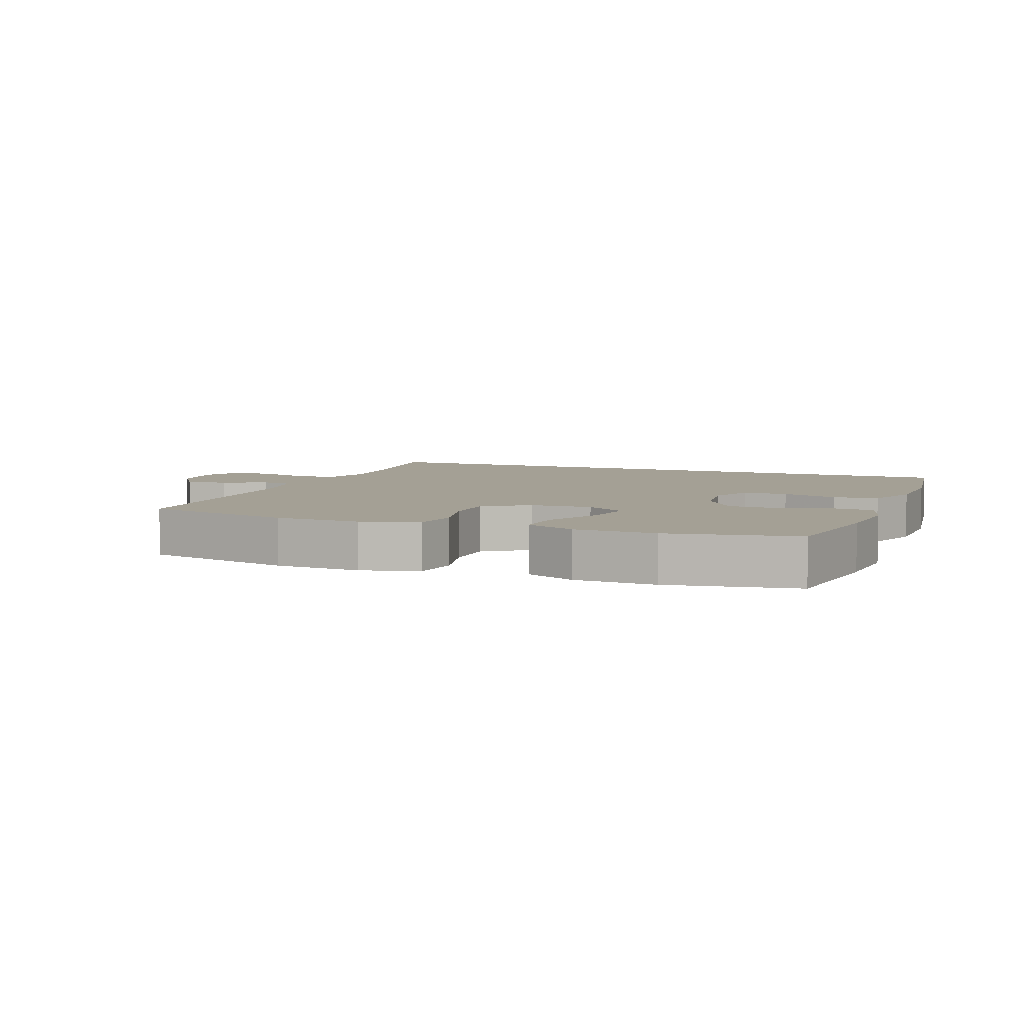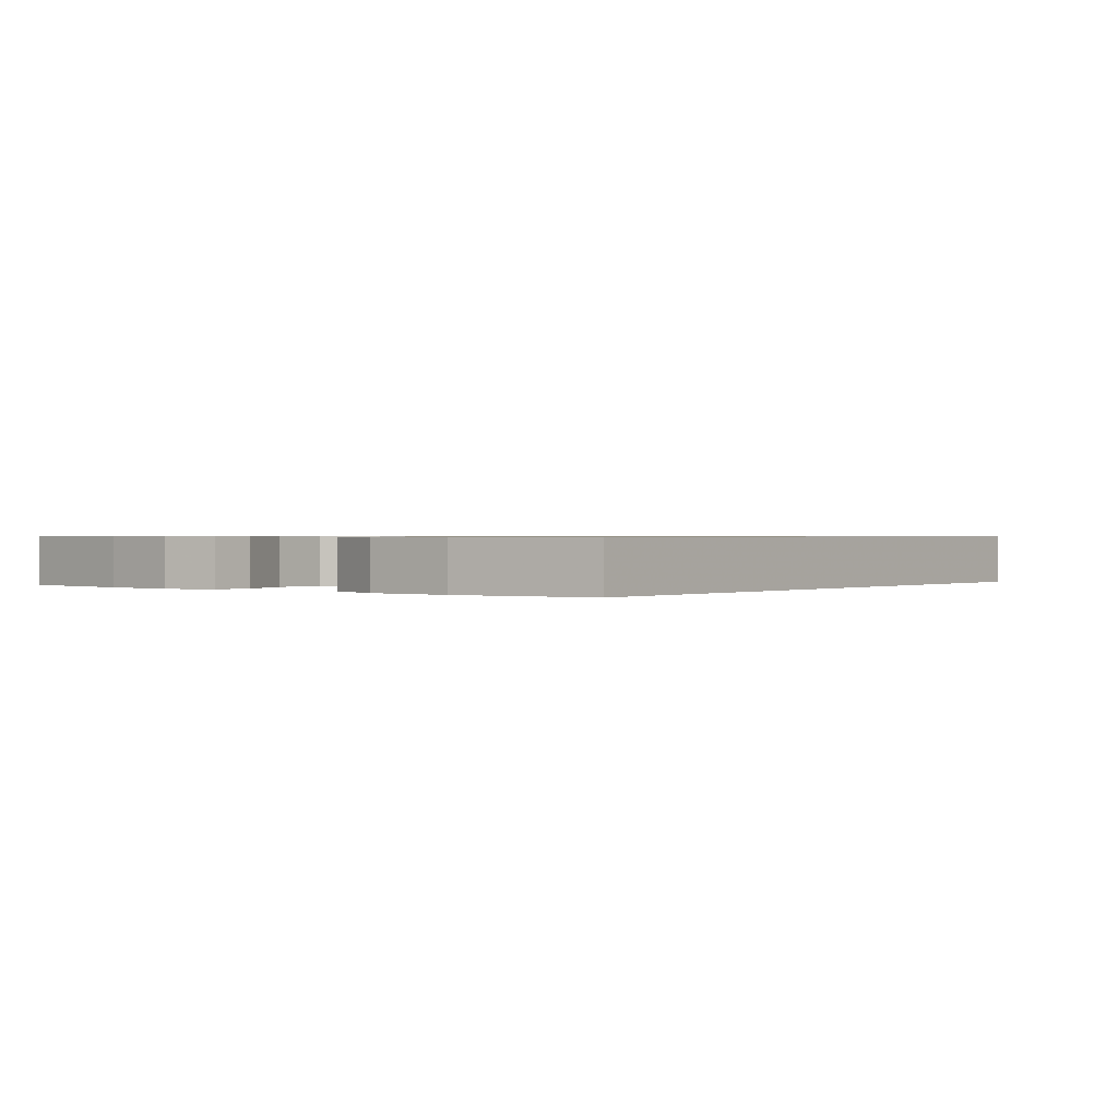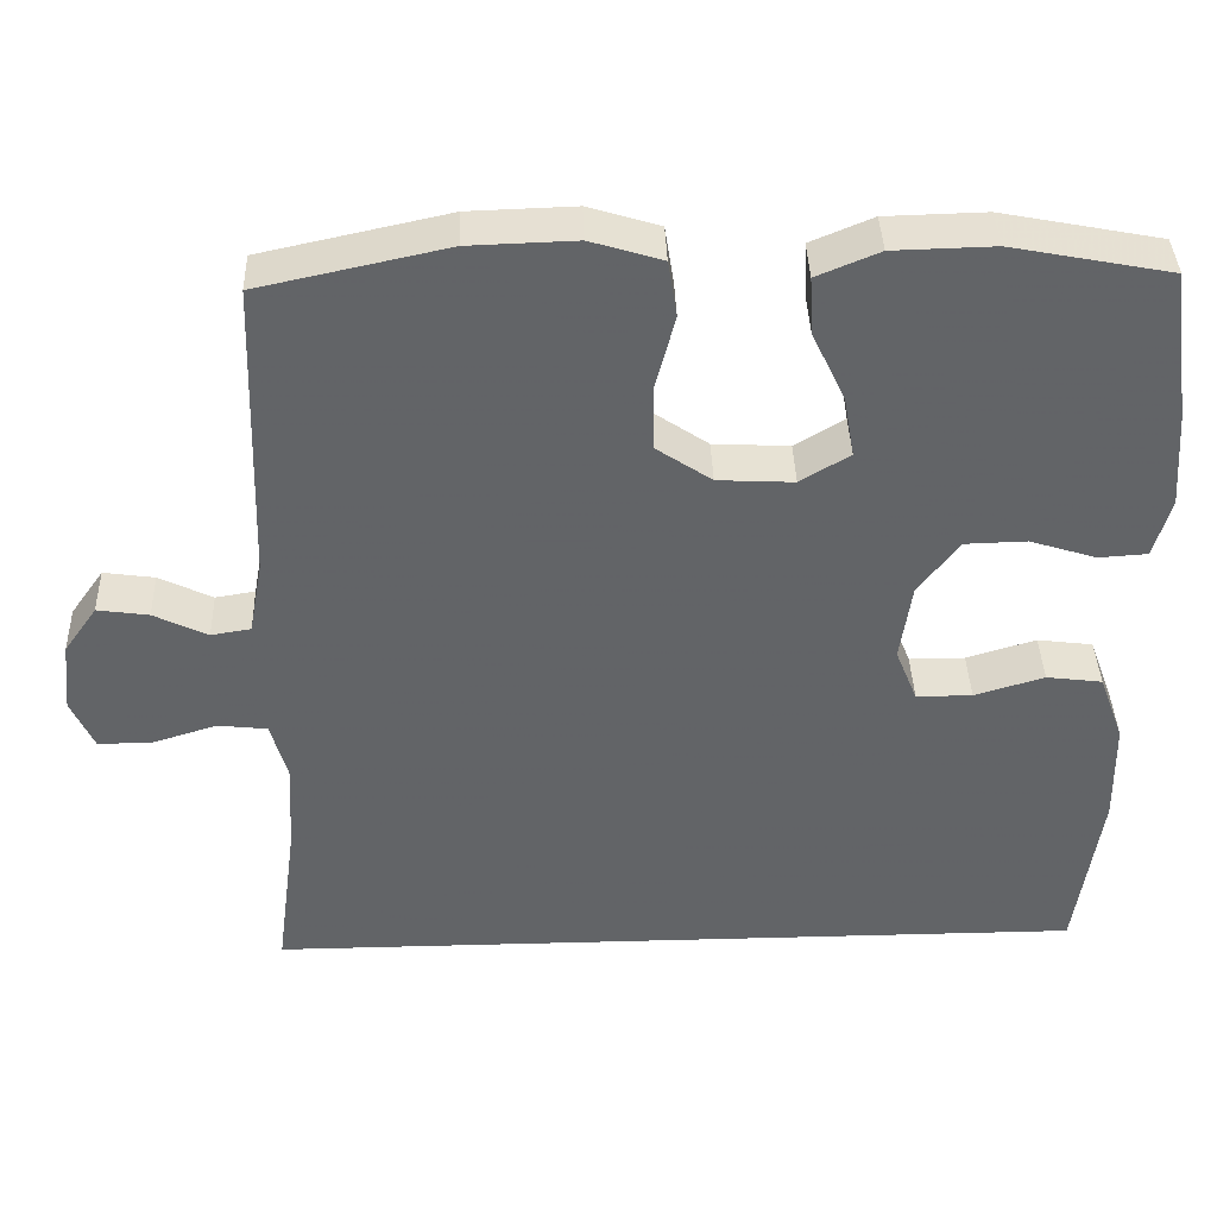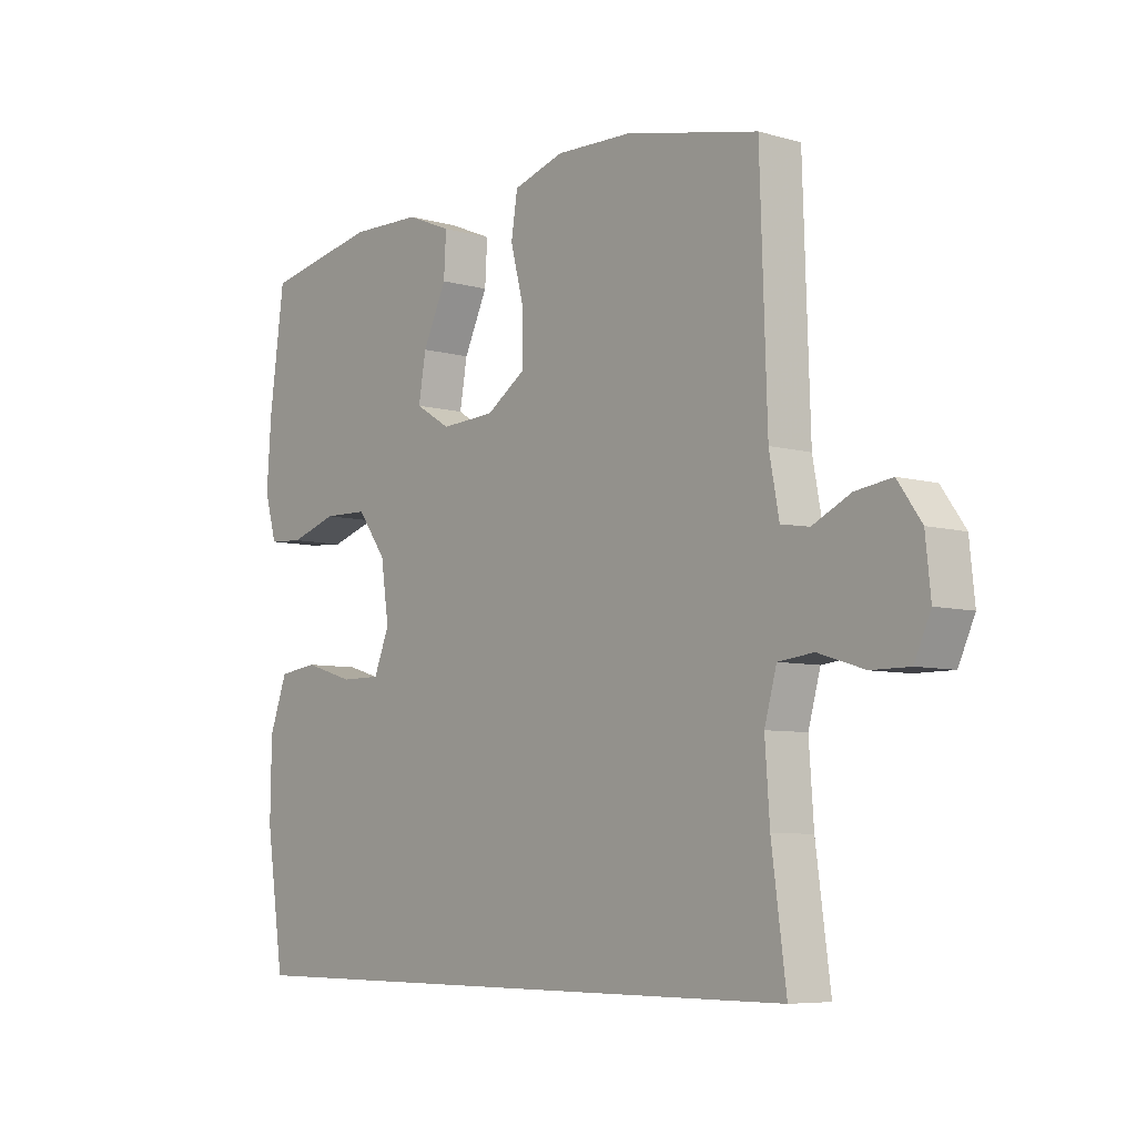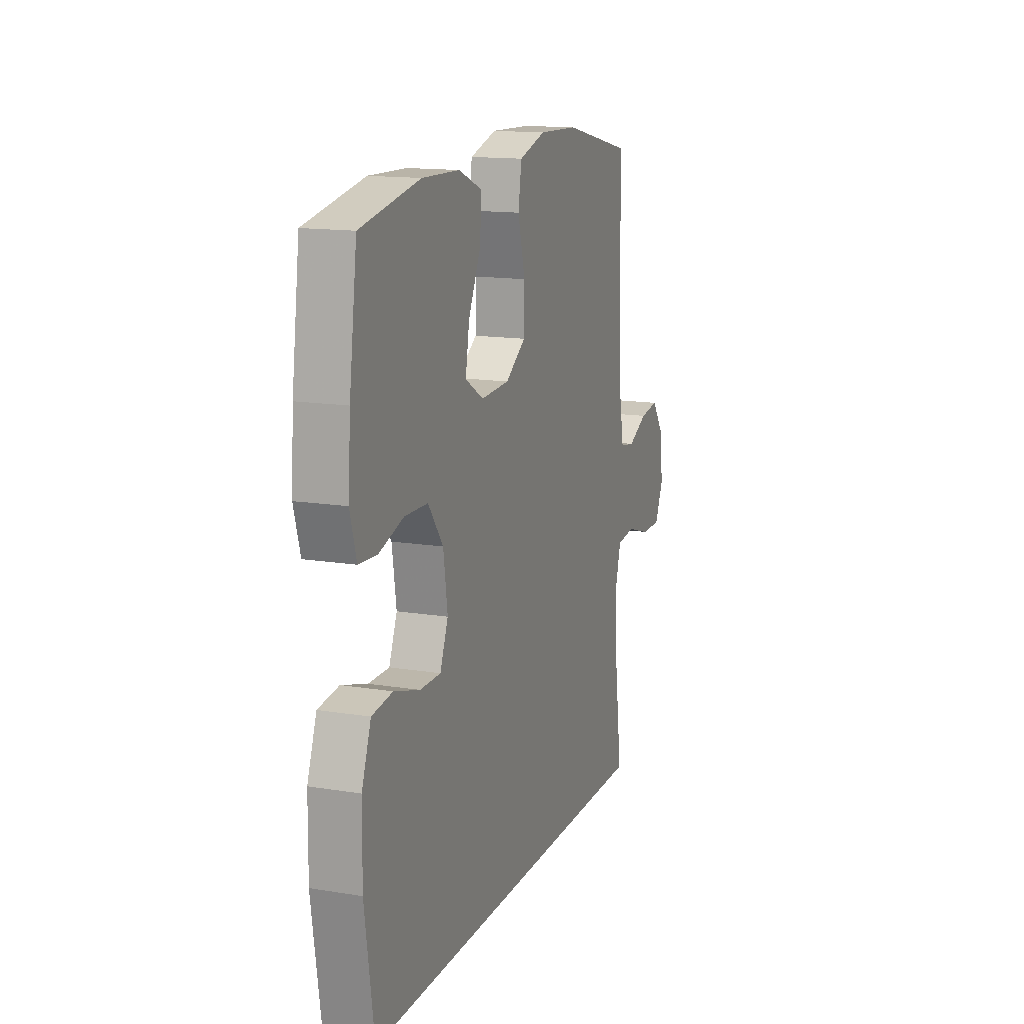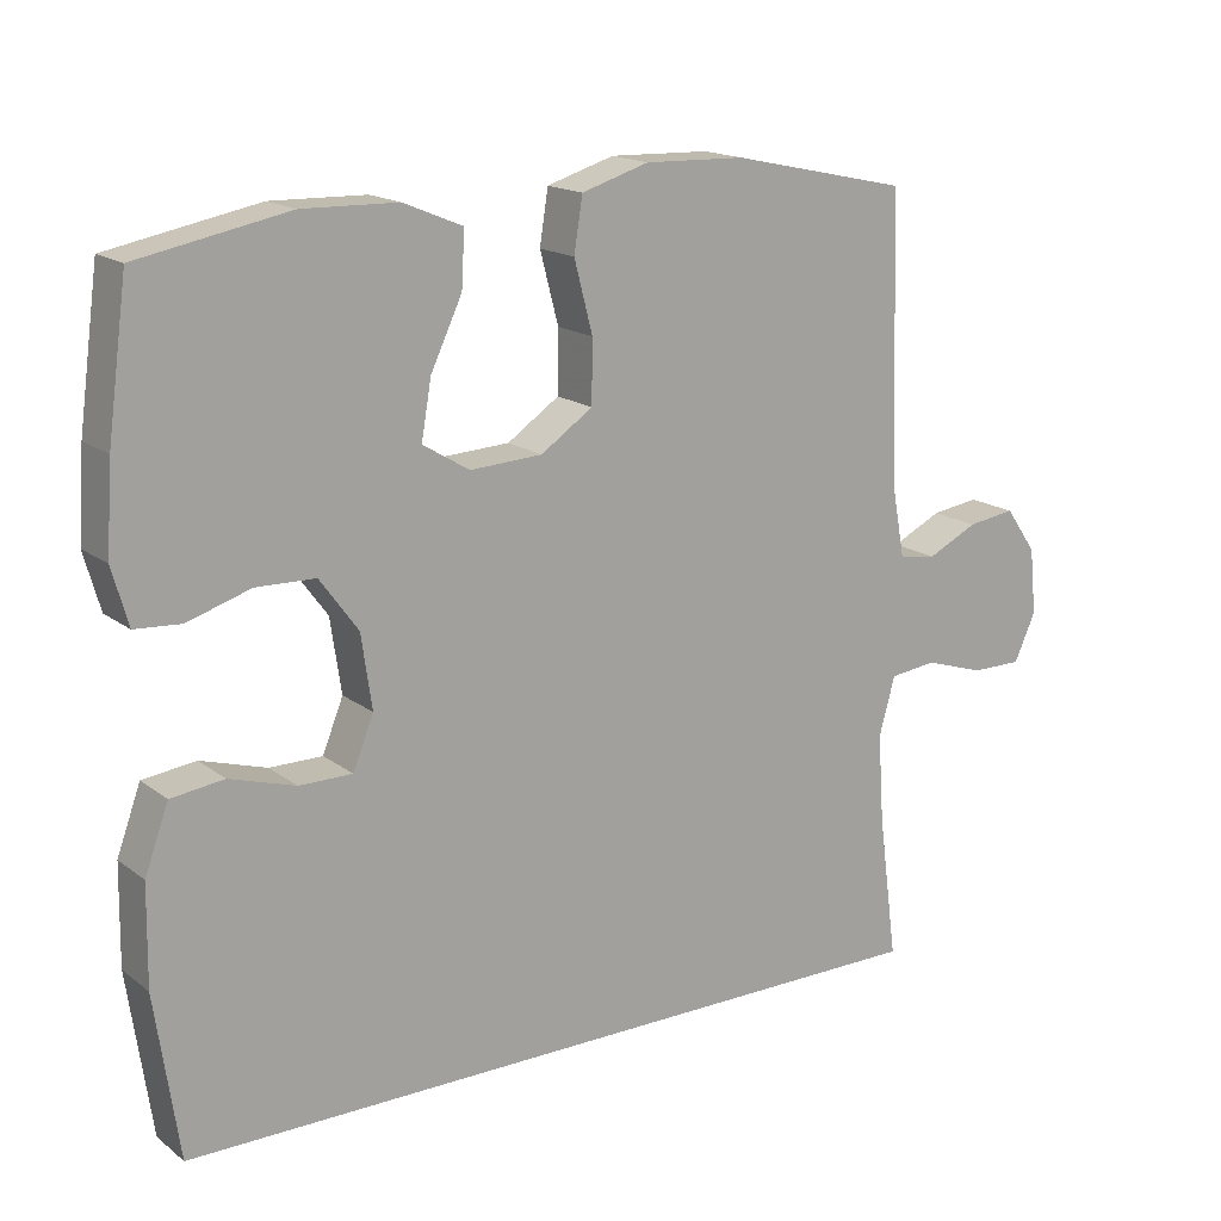
<metadata>
{"format":"obj","ext":"obj","renderer":"f3d","projection":"perspective","resolution":1024,"background":"white","views":[{"elev":5.8,"azim":21.7,"up":"+Y"},{"elev":0.7,"azim":127.8,"up":"+Y"},{"elev":39.1,"azim":-1.9,"up":"+Z"},{"elev":-6.8,"azim":-129.7,"up":"+Z"},{"elev":14.5,"azim":109.6,"up":"+Z"},{"elev":16.6,"azim":145.7,"up":"+Z"}]}
</metadata>
<code>
v 0.483 0.07 -0.5
v -0.534 0.07 -0.5
v -0.509 0.07 -0.312
v -0.501 0.07 -0.196
v -0.522 0.07 -0.12
v -0.583 0.07 -0.113
v -0.663 0.07 -0.138
v -0.729 0.07 -0.138
v -0.757 0.07 -0.076
v -0.748 0.07 0.011
v -0.707 0.07 0.069
v -0.644 0.07 0.06
v -0.578 0.07 0.028
v -0.529 0.07 0.036
v -0.512 0.07 0.128
v -0.5 0.07 0.5
v -0.269 0.07 0.55
v -0.138 0.07 0.554
v -0.05 0.07 0.527
v -0.039 0.07 0.457
v -0.063 0.07 0.365
v -0.062 0.07 0.284
v 0.006 0.07 0.238
v 0.1 0.07 0.233
v 0.161 0.07 0.27
v 0.148 0.07 0.345
v 0.107 0.07 0.432
v 0.103 0.07 0.503
v 0.18 0.07 0.535
v 0.304 0.07 0.538
v 0.5 0.07 0.5
v 0.526 0.07 0.308
v 0.534 0.07 0.194
v 0.513 0.07 0.12
v 0.453 0.07 0.116
v 0.371 0.07 0.142
v 0.294 0.07 0.14
v 0.244 0.07 0.072
v 0.23 0.07 -0.024
v 0.257 0.07 -0.091
v 0.326 0.07 -0.091
v 0.412 0.07 -0.065
v 0.481 0.07 -0.074
v 0.512 0.07 -0.159
v 0.514 0.07 -0.288
v 0.483 0 -0.5
v -0.534 0 -0.5
v -0.509 0 -0.312
v -0.501 0 -0.196
v -0.522 0 -0.12
v -0.583 0 -0.113
v -0.663 0 -0.138
v -0.729 0 -0.138
v -0.757 0 -0.076
v -0.748 0 0.011
v -0.707 0 0.069
v -0.644 0 0.06
v -0.578 0 0.028
v -0.529 0 0.036
v -0.512 0 0.128
v -0.5 0 0.5
v -0.269 0 0.55
v -0.138 0 0.554
v -0.05 0 0.527
v -0.039 0 0.457
v -0.063 0 0.365
v -0.062 0 0.284
v 0.006 0 0.238
v 0.1 0 0.233
v 0.161 0 0.27
v 0.148 0 0.345
v 0.107 0 0.432
v 0.103 0 0.503
v 0.18 0 0.535
v 0.304 0 0.538
v 0.5 0 0.5
v 0.526 0 0.308
v 0.534 0 0.194
v 0.513 0 0.12
v 0.453 0 0.116
v 0.371 0 0.142
v 0.294 0 0.14
v 0.244 0 0.072
v 0.23 0 -0.024
v 0.257 0 -0.091
v 0.326 0 -0.091
v 0.412 0 -0.065
v 0.481 0 -0.074
v 0.512 0 -0.159
v 0.514 0 -0.288
f 45 1 2
f 44 45 2
f 43 44 2
f 42 43 2
f 41 42 2
f 40 41 2 3
f 39 40 3 4
f 38 39 4 5
f 37 38 5 6
f 34 35 36
f 33 34 36
f 32 33 36
f 31 32 36
f 30 31 36
f 29 30 36
f 28 29 36
f 27 28 36
f 26 27 36
f 25 26 36 37
f 24 25 37
f 23 24 37 6
f 19 20 21
f 18 19 21
f 17 18 21
f 16 17 21
f 15 16 21
f 14 15 21 22
f 11 12 13
f 10 11 13
f 9 10 13
f 8 9 13
f 7 8 13
f 6 7 13
f 6 13 14
f 6 14 22 23
f 47 46 90
f 47 90 89
f 47 89 88
f 47 88 87
f 47 87 86
f 48 47 86 85
f 49 48 85 84
f 50 49 84 83
f 51 50 83 82
f 81 80 79
f 81 79 78
f 81 78 77
f 81 77 76
f 81 76 75
f 81 75 74
f 81 74 73
f 81 73 72
f 81 72 71
f 82 81 71 70
f 82 70 69
f 51 82 69 68
f 66 65 64
f 66 64 63
f 66 63 62
f 66 62 61
f 66 61 60
f 67 66 60 59
f 58 57 56
f 58 56 55
f 58 55 54
f 58 54 53
f 58 53 52
f 58 52 51
f 59 58 51
f 68 67 59 51
f 1 46 47 2
f 2 47 48 3
f 3 48 49 4
f 4 49 50 5
f 5 50 51 6
f 6 51 52 7
f 7 52 53 8
f 8 53 54 9
f 9 54 55 10
f 10 55 56 11
f 11 56 57 12
f 12 57 58 13
f 13 58 59 14
f 14 59 60 15
f 15 60 61 16
f 16 61 62 17
f 17 62 63 18
f 18 63 64 19
f 19 64 65 20
f 20 65 66 21
f 21 66 67 22
f 22 67 68 23
f 23 68 69 24
f 24 69 70 25
f 25 70 71 26
f 26 71 72 27
f 27 72 73 28
f 28 73 74 29
f 29 74 75 30
f 30 75 76 31
f 31 76 77 32
f 32 77 78 33
f 33 78 79 34
f 34 79 80 35
f 35 80 81 36
f 36 81 82 37
f 37 82 83 38
f 38 83 84 39
f 39 84 85 40
f 40 85 86 41
f 41 86 87 42
f 42 87 88 43
f 43 88 89 44
f 44 89 90 45
f 45 90 46 1

</code>
